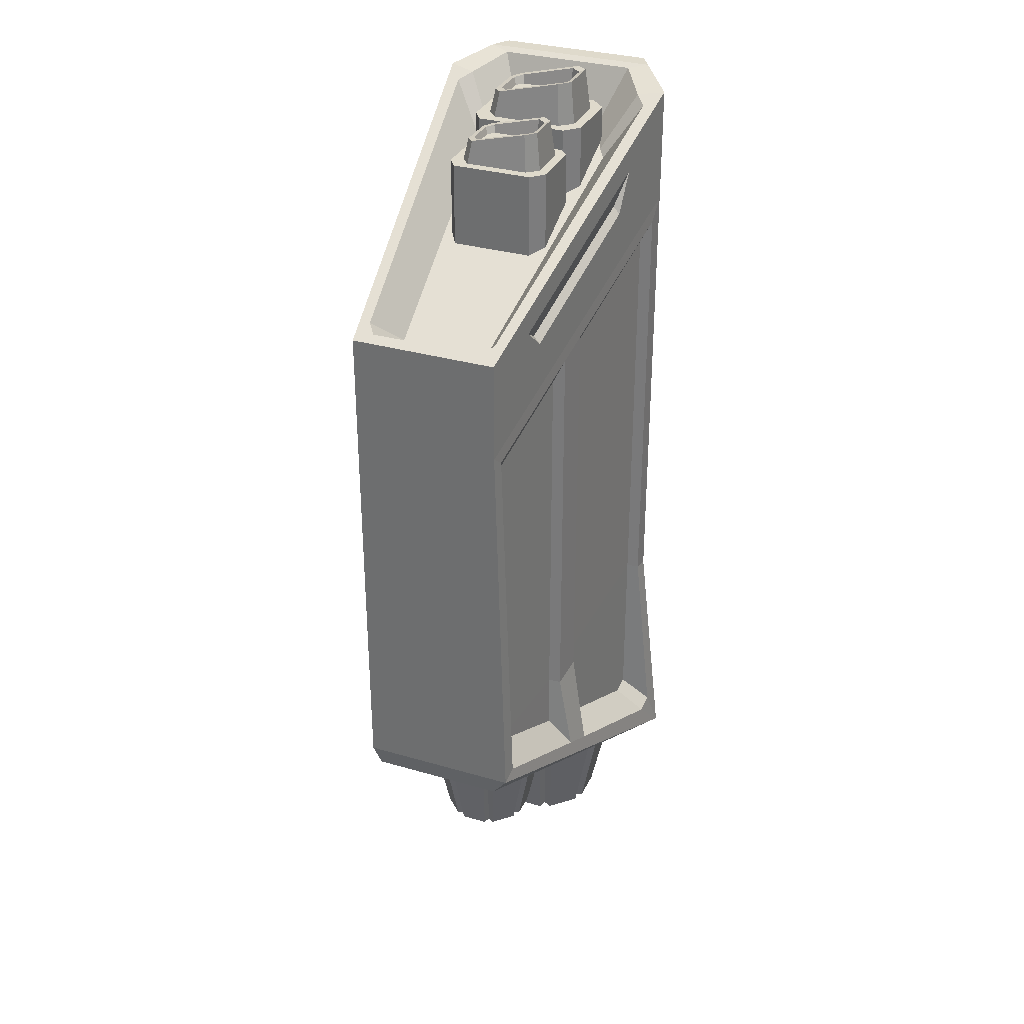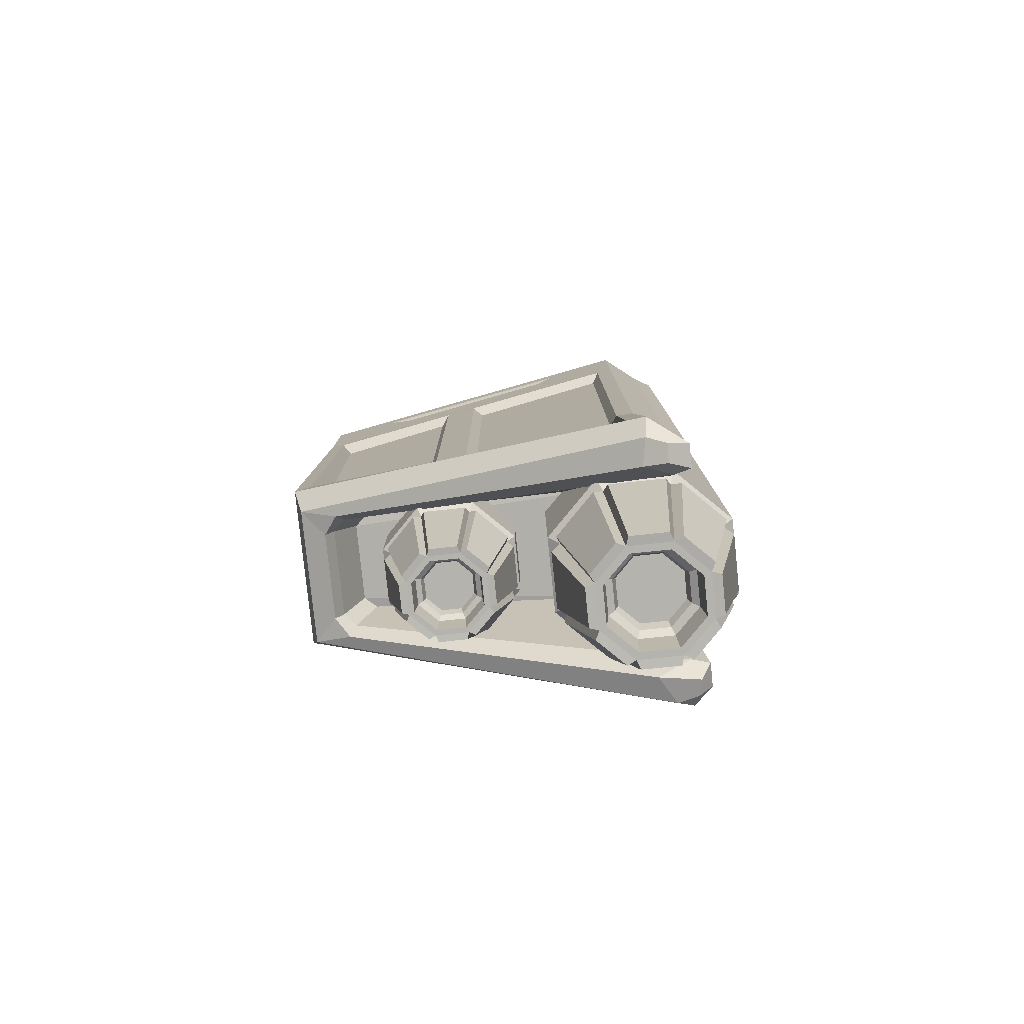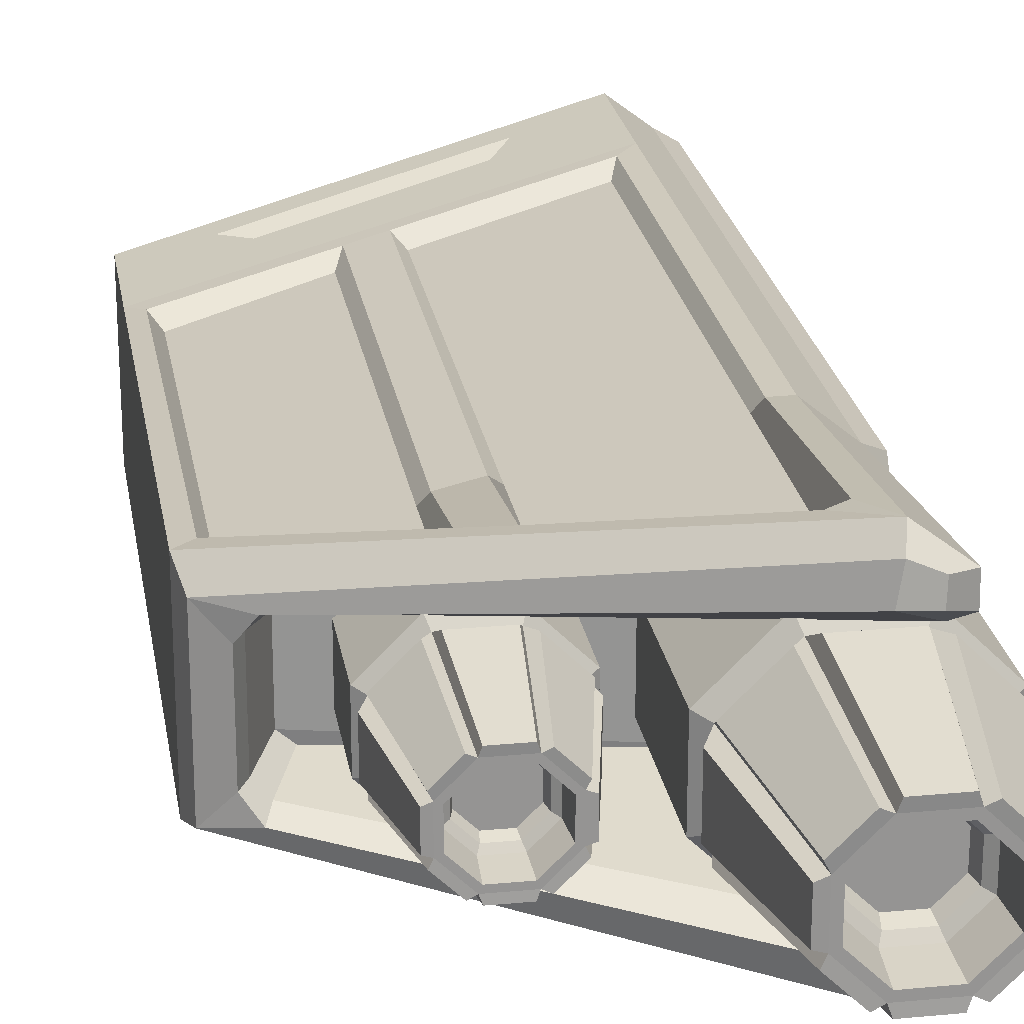
<metadata>
{"format":"obj","ext":"obj","renderer":"f3d","projection":"perspective","resolution":1024,"background":"white","views":[{"elev":32.4,"azim":112.1,"up":"+Z"},{"elev":-79.9,"azim":-174.1,"up":"+Z"},{"elev":23.3,"azim":170.9,"up":"+Y"}]}
</metadata>
<code>
v -396.4 -168.1 618.4
v 77.55 -106.6 407.1
v -396.4 153 618.4
v 77.55 91.44 407.1
v -396.4 187.9 -479.5
v 77.55 106.6 -273.1
v -424.8 -187.9 -484.4
v 77.55 -106.6 -273.1
v -449.8 -165 -484.4
v -447.4 -126.3 635.9
v -447.4 149.9 -484.4
v -386.1 -132.7 613.9
v 63.43 -83.55 413.4
v 63.43 68.39 413.4
v -386.1 117.6 613.9
v -368.2 132.3 605.8
v -368.2 -147.5 605.8
v 47.25 80.7 420.6
v 47.25 -95.85 420.6
v 6.631 51.65 381.3
v 6.631 -66.81 381.3
v 19.97 -58.55 375.4
v 19.97 43.4 375.4
v -350.7 -91.56 540.6
v -335.8 -101.4 534
v -335.8 86.28 534
v -350.7 76.4 540.6
v -424.8 112.2 -485.2
v 12.38 66.2 -302.1
v 12.38 -81.35 -302.1
v -424.8 -126.6 -485.2
v -449.8 -133.4 -486
v -447.4 118.3 -486
v -396.4 153 -167.3
v -447.4 111.2 -167.3
v -447.4 -126.3 -167.3
v -396.4 -168.1 -167.3
v -421.4 87.68 -251.8
v -421.4 -102.8 -251.8
v -397.1 71.5 -275.4
v -11.92 57.93 -233.8
v -11.92 -73.08 -233.8
v -397.1 -86.65 -275.4
v 28.1 50.52 -294.4
v 28.1 -65.67 -294.4
v 3.803 44.01 -233.8
v 3.803 -59.16 -233.8
v -392.8 164.4 -494.5
v 68.38 83.35 -304.1
v 20.46 75.72 -324.9
v -386.1 128.1 -497.6
v 68.38 -98.5 -304.1
v 38.49 -65.62 -315.5
v 38.49 50.47 -315.5
v -403.1 -179.5 -494.5
v -381.6 -143.2 -495.2
v 20.46 -90.87 -324.9
v -430.1 -170.4 -504.5
v -435.4 -148 -508.4
v -419.7 155.3 -504.2
v -417.4 131.3 -508.7
v -472.4 96.1 -149.9
v -472.4 62.89 -173.6
v -472.4 -78.05 -173.6
v -472.4 -111.3 -149.9
v -472.4 -111.3 635.9
v -472.4 96.1 635.9
v -447.4 111.2 635.9
v -437.1 -100.2 631.3
v -437.1 85.01 631.3
v -401.6 -69.7 558.1
v -401.6 54.55 558.1
v -448.1 49.85 -197.2
v -448.1 -65.01 -197.2
v -472.4 96.1 478.7
v -447.4 111.2 475.2
v -396.4 153 461.3
v 77.55 91.44 271.1
v 77.55 -106.6 271.1
v -396.4 -168.1 461.3
v -447.4 -126.3 475.2
v -472.4 -111.3 478.7
v -472.4 -111.3 600.7
v -472.4 96.1 600.7
v -447.4 111.2 600.4
v -396.4 153 583.3
v 77.55 91.44 374.1
v 77.55 -106.6 374.1
v -396.4 -168.1 583.3
v -447.4 -126.3 600.4
v -373.5 150.8 433
v 59.33 93.8 256.9
v 57.27 109.4 -261.4
v -373.5 151.2 -163.4
v -373.5 177.9 -421.6
v -351.8 175.3 -431.7
v -157.6 122.3 345
v -114.6 116.6 327.3
v -114.6 117 -222.2
v -157.6 122.7 -212.4
v -157.6 143.5 -352.6
v -114.6 136.7 -334.4
v -104.2 103.4 297.2
v -104.9 103.4 -215
v 46.38 82.08 231.9
v 43.92 82.08 -228
v -105.5 103.4 -294.8
v -170.8 111.1 -203.8
v -363.7 136.9 -158.5
v -171.3 111.1 -325.2
v -344.8 134.4 -398.4
v -364.2 136.9 -389.1
v -363.2 136.9 404
v -170.3 111.1 322.5
v -293.6 139.6 537.9
v -12.51 103.1 413.9
v -267.1 136.2 484.7
v -43 107.1 385.5
v -43 98.67 395.8
v -12.51 103.1 413.9
v -267.1 127.8 495
v -293.6 139.6 537.9
v -329.3 -159.4 -94.61
v 4.965 -116 -169.2
v 4.965 -116 214.5
v -329.3 -159.4 348.6
v -315.3 -136.5 -76.61
v -15.7 -97.61 -143.5
v -15.7 -97.61 200.5
v -315.3 -136.5 320.8
v -368.5 -83.55 595.1
v -282.9 -83.55 595.1
v -368.5 71.97 595.1
v -282.9 71.97 595.1
v -368.5 71.97 531.3
v -282.9 71.97 491.8
v -368.5 -83.55 531.3
v -282.9 -83.55 491.8
v -388.5 52.82 540.6
v -388.5 52.82 595.1
v -262.9 52.82 595.1
v -262.9 52.82 491.8
v -388.5 -70.25 540.6
v -388.5 -70.25 595.1
v -262.9 -70.25 595.1
v -262.9 -70.25 491.8
v -372.3 41.02 595.1
v -277.7 41.02 595.1
v -292.8 58.11 595.1
v -357.2 58.11 595.1
v -372.3 -53.98 595.1
v -277.7 -53.98 595.1
v -357.2 -66.67 595.1
v -292.8 -66.67 595.1
v -365.5 36.23 650.9
v -284.5 36.23 650.9
v -297.4 51.51 651.9
v -352.6 51.51 651.9
v -365.5 -48.73 629.6
v -284.5 -48.73 629.6
v -352.6 -60.08 627.6
v -297.4 -60.08 627.6
v -358.3 30.96 649.2
v -291.7 30.96 649.2
v -302.3 44.25 649.2
v -347.7 44.25 649.2
v -358.3 -42.94 630.4
v -291.7 -42.94 630.4
v -347.7 -52.81 628.9
v -302.3 -52.81 628.9
v -354.4 28.27 618.9
v -295.7 28.27 618.9
v -305 40.55 618.9
v -345 40.55 618.9
v -354.4 -39.99 618.9
v -295.7 -39.99 618.9
v -345 -49.11 618.9
v -305 -49.11 618.9
v -250 -74.83 567.2
v -174 -74.83 567.2
v -250 63.25 567.2
v -174 63.25 567.2
v -250 63.25 469.1
v -174 63.25 451.1
v -250 -74.83 469.1
v -174 -74.83 451.1
v -267.8 46.25 473.2
v -267.8 46.25 567.2
v -156.3 46.25 567.2
v -156.3 46.25 444.5
v -267.8 -63.02 473.2
v -267.8 -63.02 567.2
v -156.3 -63.02 567.2
v -156.3 -63.02 444.5
v -253.4 35.77 567.2
v -169.4 35.77 567.2
v -182.8 50.95 567.2
v -240 50.95 567.2
v -253.4 -48.58 567.2
v -169.4 -48.58 567.2
v -240 -59.85 567.2
v -182.8 -59.85 567.2
v -247.4 31.52 616.7
v -175.4 31.52 616.7
v -186.9 45.09 617.6
v -235.9 45.09 617.6
v -247.4 -43.91 597.8
v -175.4 -43.91 597.8
v -235.9 -53.99 596
v -186.9 -53.99 596
v -241 26.84 615.2
v -181.9 26.84 615.2
v -191.3 38.64 615.2
v -231.5 38.64 615.2
v -241 -38.78 598.5
v -181.9 -38.78 598.5
v -231.5 -47.54 597.2
v -191.3 -47.54 597.2
v -237.5 24.45 588.3
v -185.4 24.45 588.3
v -193.7 35.36 588.3
v -229.2 35.36 588.3
v -237.5 -36.16 588.3
v -185.4 -36.16 588.3
v -229.2 -44.25 588.3
v -193.7 -44.25 588.3
v -349.5 61.22 -651
v -406.5 61.22 -651
v -446.8 20.92 -651
v -446.8 -36.08 -651
v -406.5 -76.38 -651
v -349.5 -76.38 -651
v -309.2 -36.08 -651
v -309.2 20.92 -651
v -427.1 111 454
v -496.6 41.53 406.7
v -496.6 -56.69 406.7
v -427.1 -126.1 454
v -427.1 -7.577 494.5
v -274.4 35.35 -459.5
v -335.1 96.05 -459.5
v -420.9 96.05 -459.5
v -481.6 35.35 -459.5
v -481.6 -50.5 -459.5
v -420.9 -111.2 -459.5
v -335.1 -111.2 -459.5
v -274.4 -50.5 -459.5
v -328.9 -126.1 -447.5
v -427.1 -126.1 -447.5
v -496.6 -56.69 -447.5
v -496.6 41.53 -447.5
v -427.1 111 -447.5
v -328.9 111 -447.5
v -259.4 41.53 -447.5
v -259.4 -56.69 -447.5
v -353.3 52.06 -651
v -402.7 52.06 -651
v -437.6 17.13 -651
v -437.6 -32.28 -651
v -402.7 -67.21 -651
v -353.3 -67.21 -651
v -318.4 -32.28 -651
v -318.4 17.13 -651
v -355.1 47.76 -604.9
v -400.9 47.76 -604.9
v -433.3 15.34 -604.9
v -433.3 -30.5 -604.9
v -400.9 -62.91 -604.9
v -355.1 -62.91 -604.9
v -322.7 -30.5 -604.9
v -322.7 15.34 -604.9
v -358.8 38.85 -597.9
v -397.2 38.85 -597.9
v -424.4 11.65 -597.9
v -424.4 -26.81 -597.9
v -397.2 -54 -597.9
v -358.8 -54 -597.9
v -331.6 -26.81 -597.9
v -331.6 11.65 -597.9
v -360.6 34.33 -582.3
v -395.3 34.33 -582.3
v -378 -7.577 -582.3
v -419.9 9.781 -582.3
v -419.9 -24.94 -582.3
v -395.3 -49.49 -582.3
v -360.6 -49.49 -582.3
v -336.1 -24.94 -582.3
v -336.1 9.781 -582.3
v -259.4 -56.69 -164.2
v -259.4 41.53 -164.2
v -328.9 111 -164.2
v -427.1 111 -164.2
v -496.6 41.53 -164.2
v -496.6 -56.69 -164.2
v -427.1 -126.1 -164.2
v -328.9 -126.1 -164.2
v -303.7 32.24 -651.9
v -338.2 66.74 -651.9
v -322.3 100.1 -481.4
v -270.3 48.12 -481.4
v -417.8 66.74 -651.9
v -452.3 32.24 -651.9
v -485.7 48.12 -481.4
v -433.7 100.1 -481.4
v -452.3 -47.4 -651.9
v -417.8 -81.9 -651.9
v -433.7 -115.2 -481.4
v -485.7 -63.27 -481.4
v -338.2 -81.9 -651.9
v -303.7 -47.4 -651.9
v -270.3 -63.27 -481.4
v -322.3 -115.2 -481.4
v -353.6 73.13 -651.9
v -402.4 73.13 -651.9
v -414.7 107.9 -481.4
v -341.2 107.9 -481.4
v -458.7 16.82 -651.9
v -458.7 -31.97 -651.9
v -493.5 -44.32 -481.4
v -493.5 29.17 -481.4
v -402.4 -88.28 -651.9
v -353.6 -88.28 -651.9
v -341.2 -123.1 -481.4
v -414.7 -123.1 -481.4
v -297.3 -31.97 -651.9
v -297.3 16.82 -651.9
v -262.5 29.17 -481.4
v -262.5 -44.32 -481.4
v -106.7 43.59 -500
v -149.1 43.59 -500
v -179.1 13.62 -500
v -179.1 -28.77 -500
v -149.1 -58.75 -500
v -106.7 -58.75 -500
v -76.72 -28.77 -500
v -76.72 13.62 -500
v -50.81 24.35 -357.5
v -95.97 69.5 -357.5
v -159.8 69.5 -357.5
v -205 24.35 -357.5
v -205 -39.5 -357.5
v -159.8 -84.65 -357.5
v -95.97 -84.65 -357.5
v -50.81 -39.5 -357.5
v -91.37 -95.76 -348.6
v -164.4 -95.76 -348.6
v -216.1 -44.1 -348.6
v -216.1 28.95 -348.6
v -164.4 80.61 -348.6
v -91.37 80.61 -348.6
v -39.71 28.95 -348.6
v -39.71 -44.1 -348.6
v -109.5 36.78 -500
v -146.3 36.78 -500
v -172.2 10.79 -500
v -172.2 -25.95 -500
v -146.3 -51.93 -500
v -109.5 -51.93 -500
v -83.54 -25.95 -500
v -83.54 10.79 -500
v -110.8 33.58 -465.6
v -144.9 33.58 -465.6
v -169 9.469 -465.6
v -169 -24.62 -465.6
v -144.9 -48.73 -465.6
v -110.8 -48.73 -465.6
v -86.74 -24.62 -465.6
v -86.74 9.469 -465.6
v -113.6 26.95 -460.4
v -142.2 26.95 -460.4
v -162.4 6.725 -460.4
v -162.4 -21.88 -460.4
v -142.2 -42.11 -460.4
v -113.6 -42.11 -460.4
v -93.36 -21.88 -460.4
v -93.36 6.725 -460.4
v -115 23.59 -448.9
v -140.8 23.59 -448.9
v -127.9 -7.577 -448.9
v -159.1 5.333 -448.9
v -159.1 -20.49 -448.9
v -140.8 -38.75 -448.9
v -115 -38.75 -448.9
v -96.72 -20.49 -448.9
v -96.72 5.333 -448.9
v -39.71 -44.1 -228
v -39.71 28.95 -228
v -91.37 80.61 -228
v -164.4 80.61 -228
v -216.1 28.95 -228
v -216.1 -44.1 -228
v -164.4 -95.76 -228
v -91.37 -95.76 -228
v -72.62 22.04 -500.6
v -98.28 47.7 -500.6
v -86.47 72.5 -373.8
v -47.82 33.85 -373.8
v -157.5 47.7 -500.6
v -183.2 22.04 -500.6
v -208 33.85 -373.8
v -169.3 72.5 -373.8
v -183.2 -37.19 -500.6
v -157.5 -62.85 -500.6
v -169.3 -87.65 -373.8
v -208 -49 -373.8
v -98.28 -62.85 -500.6
v -72.62 -37.19 -500.6
v -47.82 -49 -373.8
v -86.47 -87.65 -373.8
v -109.7 52.45 -500.6
v -146 52.45 -500.6
v -155.2 78.34 -373.8
v -100.6 78.34 -373.8
v -187.9 10.57 -500.6
v -187.9 -25.72 -500.6
v -213.8 -34.91 -373.8
v -213.8 19.75 -373.8
v -146 -67.6 -500.6
v -109.7 -67.6 -500.6
v -100.6 -93.49 -373.8
v -155.2 -93.49 -373.8
v -67.86 -25.72 -500.6
v -67.86 10.57 -500.6
v -41.98 19.75 -373.8
v -41.98 -34.91 -373.8
f 20 21 22 23
f 100 97 98 99
f 40 46 47 43
f 127 128 129 130
f 78 79 8 6
f 62 63 64 65 82 75
f 36 37 80 81
f 10 68 67 66
f 75 76 35 62
f 19 2 13
f 2 4 14 13
f 4 18 14
f 68 10 69 70
f 16 3 15
f 24 25 26 27
f 1 17 12
f 18 4 3 16
f 21 20 26 25
f 2 19 17 1
f 19 13 22 21
f 13 14 23 22
f 14 18 20 23
f 12 17 25 24
f 16 15 27 26
f 70 69 71 72
f 18 16 26 20
f 17 19 21 25
f 48 49 50 51
f 49 52 53 54
f 52 55 56 57
f 55 58 59 56
f 60 48 51 61
f 35 34 5 11
f 9 36 39 32
f 7 37 36 9
f 7 8 37
f 33 38 35 11
f 28 29 41 40
f 46 44 45 47
f 30 31 43 42
f 43 31 32 39
f 64 63 73 74
f 40 38 33 28
f 53 52 57
f 47 45 30 42
f 29 44 46 41
f 49 54 50
f 40 41 46
f 43 47 42
f 5 6 49 48
f 29 28 51 50
f 6 8 52 49
f 45 44 54 53
f 8 7 55 52
f 31 30 57 56
f 58 55 7 9
f 9 32 59 58
f 32 31 56 59
f 5 48 60 11
f 28 33 61 51
f 33 11 60 61
f 30 45 53 57
f 44 29 50 54
f 35 38 63 62
f 39 36 65 64
f 36 81 82 65
f 76 77 34 35
f 1 12 69 10
f 15 3 68 70
f 12 24 71 69
f 24 27 72 71
f 27 15 70 72
f 38 40 73 63
f 40 43 74 73
f 43 39 64 74
f 84 85 76 75
f 85 86 77 76
f 78 118 116 87
f 87 88 79 78
f 80 79 88 89
f 81 80 89 90
f 82 81 90 83
f 75 82 83 84
f 84 83 66 67
f 68 85 84 67
f 3 86 85 68
f 116 4 87
f 2 88 87 4
f 89 88 2 1
f 90 89 1 10
f 83 90 10 66
f 77 78 92 98 97 91
f 78 6 93 92
f 34 77 91 94
f 96 5 95
f 5 34 94 95
f 101 100 99 102
f 6 5 96 101 102 93
f 104 103 105 106
f 107 104 106
f 109 108 110 111 112
f 113 114 108 109
f 99 98 103 104
f 98 92 105 103
f 92 93 106 105
f 102 99 104 107
f 93 102 107 106
f 100 101 110 108
f 101 96 111 110
f 96 95 112 111
f 95 94 109 112
f 91 97 114 113
f 97 100 108 114
f 94 91 113 109
f 120 119 121 122
f 3 115 86
f 86 115 117 77
f 77 117 118 78
f 3 4 116 115
f 116 118 119 120
f 118 117 121 119
f 117 115 122 121
f 115 116 120 122
f 37 8 124 123
f 8 79 125 124
f 79 80 126 125
f 80 37 123 126
f 123 124 128 127
f 124 125 129 128
f 125 126 130 129
f 126 123 127 130
f 171 172 173 174
f 133 134 136 135
f 137 138 132 131
f 141 142 136 134
f 139 140 133 135
f 143 144 140 139
f 175 176 172 171
f 145 146 142 141
f 137 131 144 143
f 177 178 176 175
f 132 138 146 145
f 141 134 149 148
f 134 133 150 149
f 133 140 147 150
f 145 141 148 152
f 140 144 151 147
f 131 132 154 153
f 132 145 152 154
f 144 131 153 151
f 148 149 157 156
f 149 150 158 157
f 150 147 155 158
f 152 148 156 160
f 147 151 159 155
f 153 154 162 161
f 154 152 160 162
f 151 153 161 159
f 156 157 165 164
f 157 158 166 165
f 158 155 163 166
f 160 156 164 168
f 155 159 167 163
f 161 162 170 169
f 162 160 168 170
f 159 161 169 167
f 164 165 173 172
f 165 166 174 173
f 166 163 171 174
f 168 164 172 176
f 163 167 175 171
f 169 170 178 177
f 170 168 176 178
f 167 169 177 175
f 219 220 221 222
f 181 182 184 183
f 185 186 180 179
f 189 190 184 182
f 187 188 181 183
f 191 192 188 187
f 223 224 220 219
f 193 194 190 189
f 185 179 192 191
f 225 226 224 223
f 180 186 194 193
f 189 182 197 196
f 182 181 198 197
f 181 188 195 198
f 193 189 196 200
f 188 192 199 195
f 179 180 202 201
f 180 193 200 202
f 192 179 201 199
f 196 197 205 204
f 197 198 206 205
f 198 195 203 206
f 200 196 204 208
f 195 199 207 203
f 201 202 210 209
f 202 200 208 210
f 199 201 209 207
f 204 205 213 212
f 205 206 214 213
f 206 203 211 214
f 208 204 212 216
f 203 207 215 211
f 209 210 218 217
f 210 208 216 218
f 207 209 217 215
f 212 213 221 220
f 213 214 222 221
f 214 211 219 222
f 216 212 220 224
f 211 215 223 219
f 217 218 226 225
f 218 216 224 226
f 215 217 225 223
f 241 242 252 253
f 242 243 251 252
f 243 244 250 251
f 244 245 249 250
f 245 246 248 249
f 246 247 255 248
f 247 240 254 255
f 240 241 253 254
f 281 280 282
f 283 281 282
f 284 283 282
f 285 284 282
f 286 285 282
f 287 286 282
f 288 287 282
f 280 288 282
f 235 236 239
f 236 237 239
f 237 238 239
f 297 298 299 300
f 313 314 315 316
f 301 302 303 304
f 317 318 319 320
f 305 306 307 308
f 321 322 323 324
f 309 310 311 312
f 325 326 327 328
f 294 295 238 237
f 293 294 237 236
f 292 293 236 235
f 228 227 256 257
f 229 228 257 258
f 230 229 258 259
f 231 230 259 260
f 232 231 260 261
f 233 232 261 262
f 234 233 262 263
f 227 234 263 256
f 257 256 264 265
f 258 257 265 266
f 259 258 266 267
f 260 259 267 268
f 261 260 268 269
f 262 261 269 270
f 263 262 270 271
f 256 263 271 264
f 265 264 272 273
f 266 265 273 274
f 267 266 274 275
f 268 267 275 276
f 269 268 276 277
f 270 269 277 278
f 271 270 278 279
f 264 271 279 272
f 273 272 280 281
f 274 273 281 283
f 275 274 283 284
f 276 275 284 285
f 277 276 285 286
f 278 277 286 287
f 279 278 287 288
f 272 279 288 280
f 255 254 290 289
f 254 253 291 290
f 253 252 292 291
f 252 251 293 292
f 251 250 294 293
f 250 249 295 294
f 249 248 296 295
f 248 255 289 296
f 234 227 298 297
f 227 241 299 298
f 241 240 300 299
f 240 234 297 300
f 228 229 302 301
f 229 243 303 302
f 243 242 304 303
f 242 228 301 304
f 230 231 306 305
f 231 245 307 306
f 245 244 308 307
f 244 230 305 308
f 232 233 310 309
f 233 247 311 310
f 247 246 312 311
f 246 232 309 312
f 227 228 314 313
f 228 242 315 314
f 242 241 316 315
f 241 227 313 316
f 229 230 318 317
f 230 244 319 318
f 244 243 320 319
f 243 229 317 320
f 231 232 322 321
f 232 246 323 322
f 246 245 324 323
f 245 231 321 324
f 233 234 326 325
f 234 240 327 326
f 240 247 328 327
f 247 233 325 328
f 338 339 349 350
f 339 340 348 349
f 340 341 347 348
f 341 342 346 347
f 342 343 345 346
f 343 344 352 345
f 344 337 351 352
f 337 338 350 351
f 378 377 379
f 380 378 379
f 381 380 379
f 382 381 379
f 383 382 379
f 384 383 379
f 385 384 379
f 377 385 379
f 394 395 396 397
f 410 411 412 413
f 398 399 400 401
f 414 415 416 417
f 402 403 404 405
f 418 419 420 421
f 406 407 408 409
f 422 423 424 425
f 330 329 353 354
f 331 330 354 355
f 332 331 355 356
f 333 332 356 357
f 334 333 357 358
f 335 334 358 359
f 336 335 359 360
f 329 336 360 353
f 354 353 361 362
f 355 354 362 363
f 356 355 363 364
f 357 356 364 365
f 358 357 365 366
f 359 358 366 367
f 360 359 367 368
f 353 360 368 361
f 362 361 369 370
f 363 362 370 371
f 364 363 371 372
f 365 364 372 373
f 366 365 373 374
f 367 366 374 375
f 368 367 375 376
f 361 368 376 369
f 370 369 377 378
f 371 370 378 380
f 372 371 380 381
f 373 372 381 382
f 374 373 382 383
f 375 374 383 384
f 376 375 384 385
f 369 376 385 377
f 352 351 387 386
f 351 350 388 387
f 350 349 389 388
f 349 348 390 389
f 348 347 391 390
f 347 346 392 391
f 346 345 393 392
f 345 352 386 393
f 336 329 395 394
f 329 338 396 395
f 338 337 397 396
f 337 336 394 397
f 330 331 399 398
f 331 340 400 399
f 340 339 401 400
f 339 330 398 401
f 332 333 403 402
f 333 342 404 403
f 342 341 405 404
f 341 332 402 405
f 334 335 407 406
f 335 344 408 407
f 344 343 409 408
f 343 334 406 409
f 329 330 411 410
f 330 339 412 411
f 339 338 413 412
f 338 329 410 413
f 331 332 415 414
f 332 341 416 415
f 341 340 417 416
f 340 331 414 417
f 333 334 419 418
f 334 343 420 419
f 343 342 421 420
f 342 333 418 421
f 335 336 423 422
f 336 337 424 423
f 337 344 425 424
f 344 335 422 425

</code>
